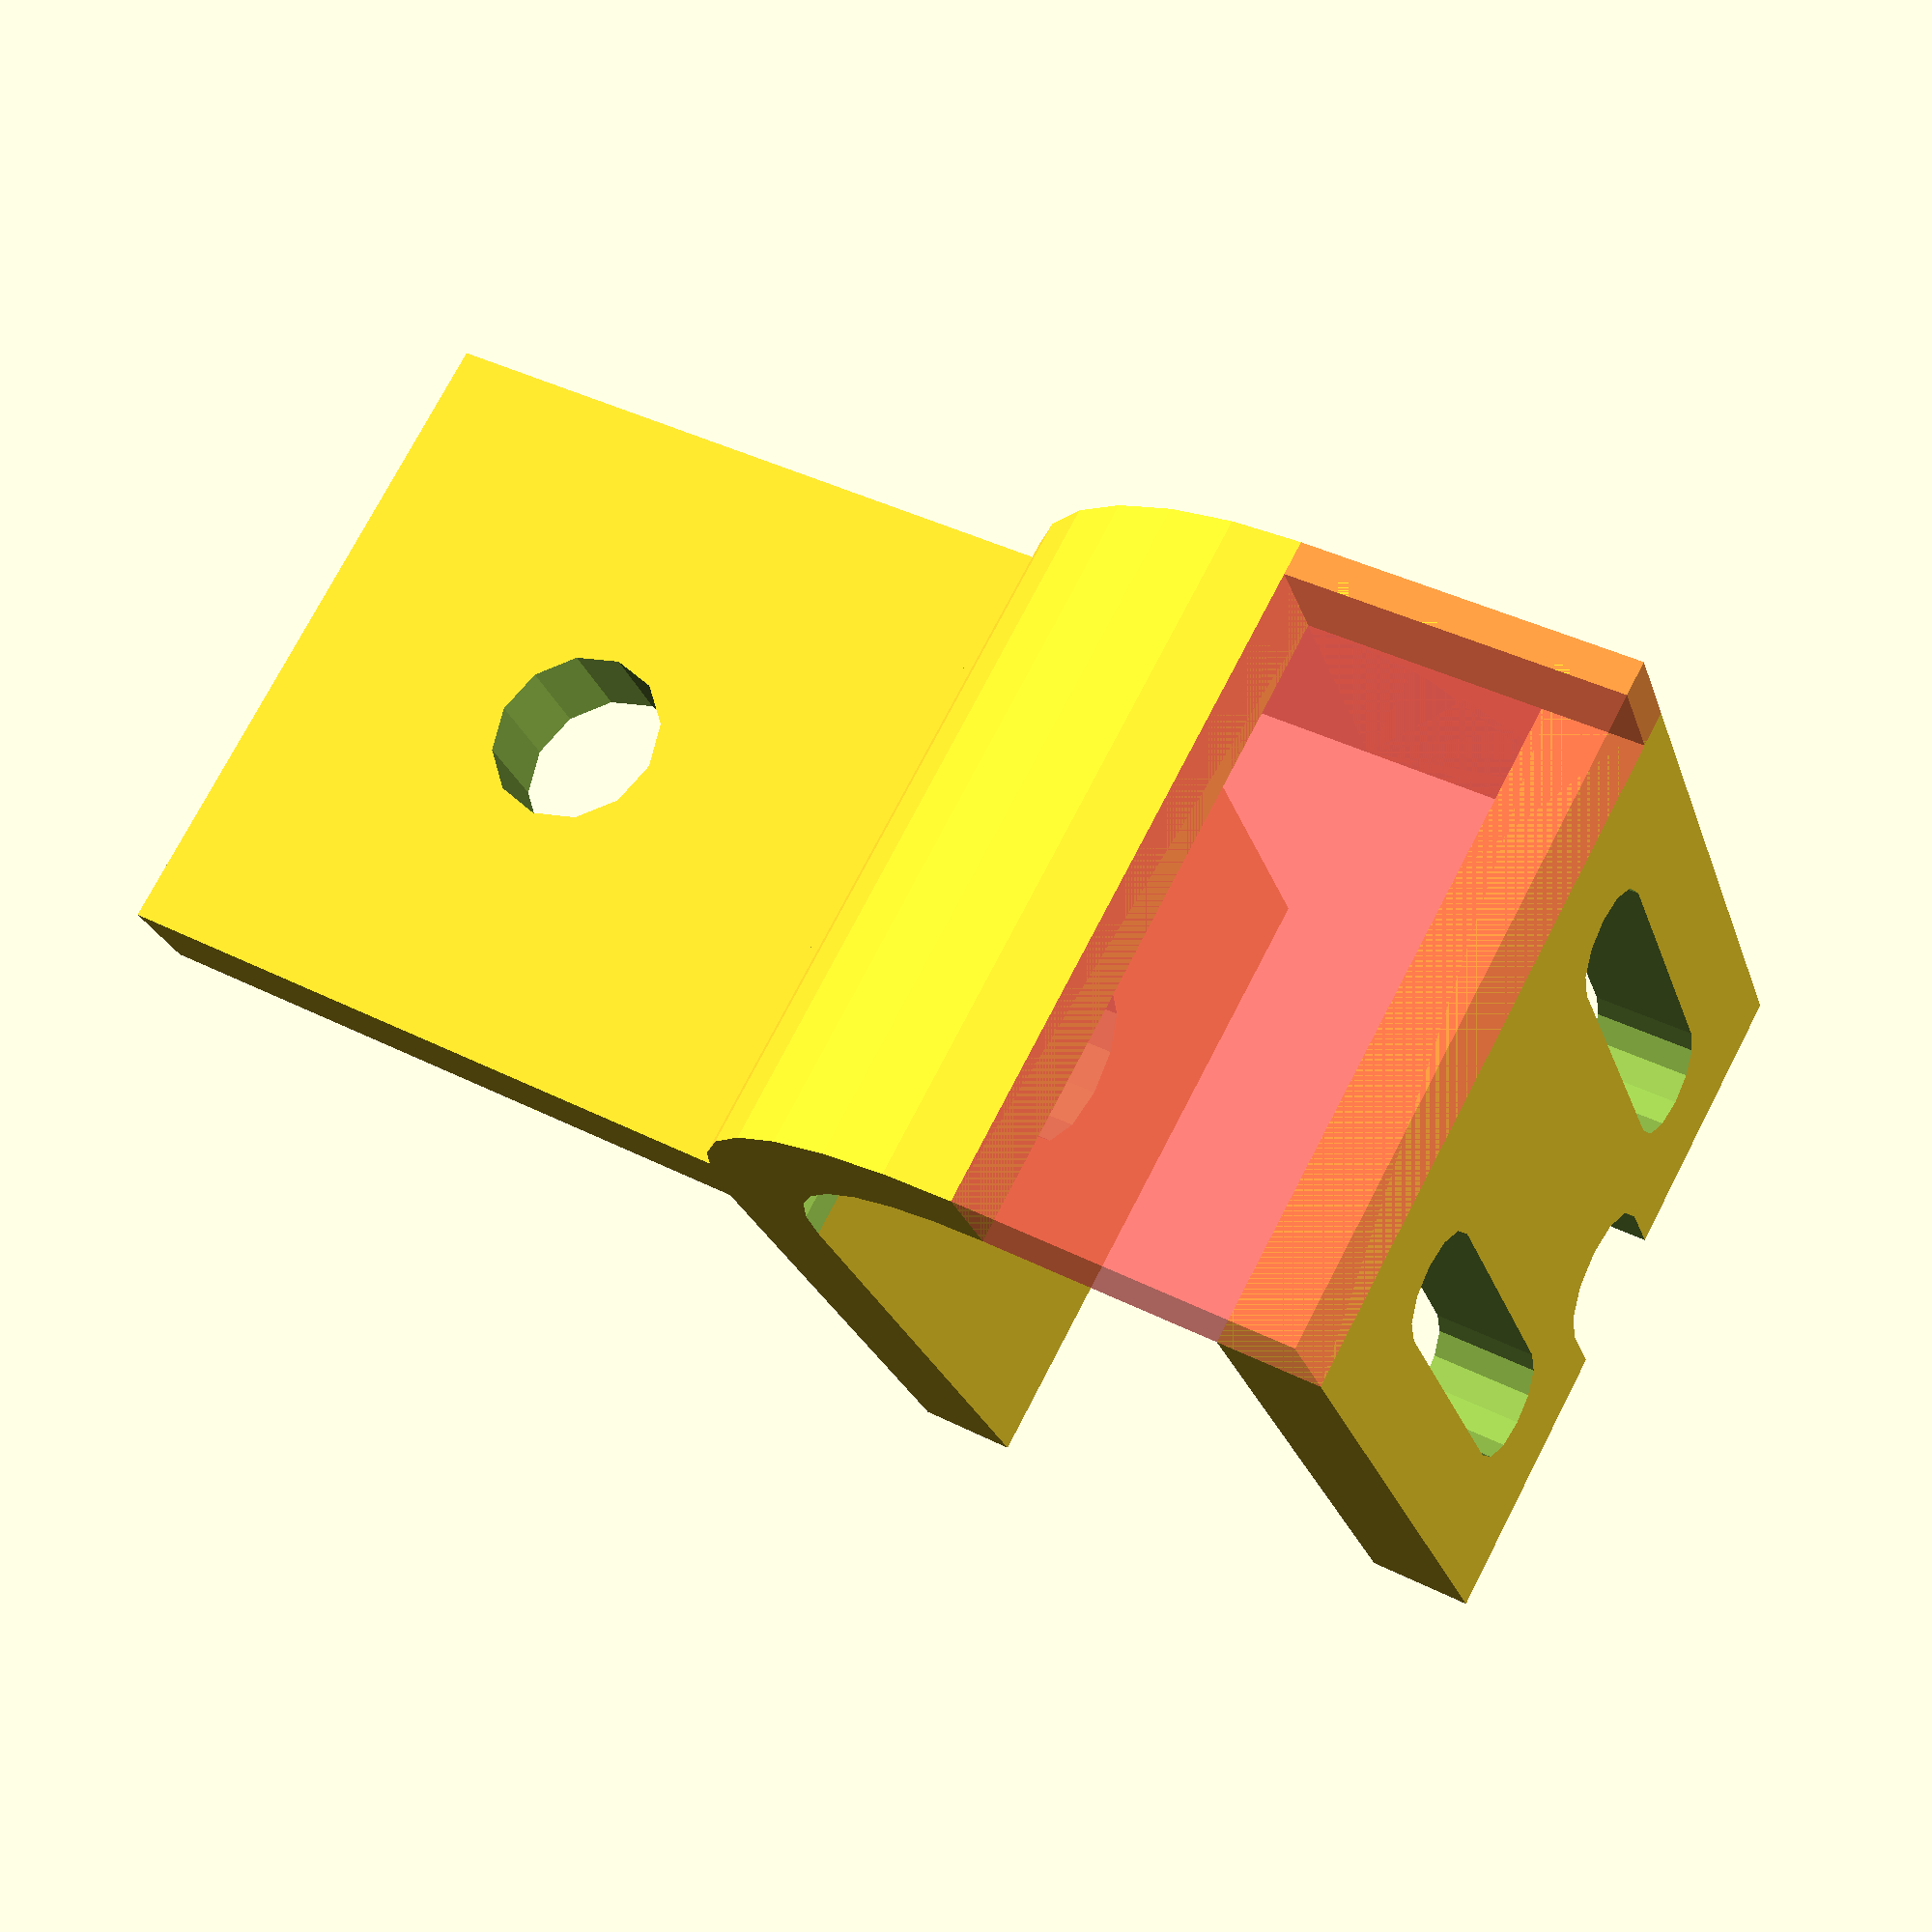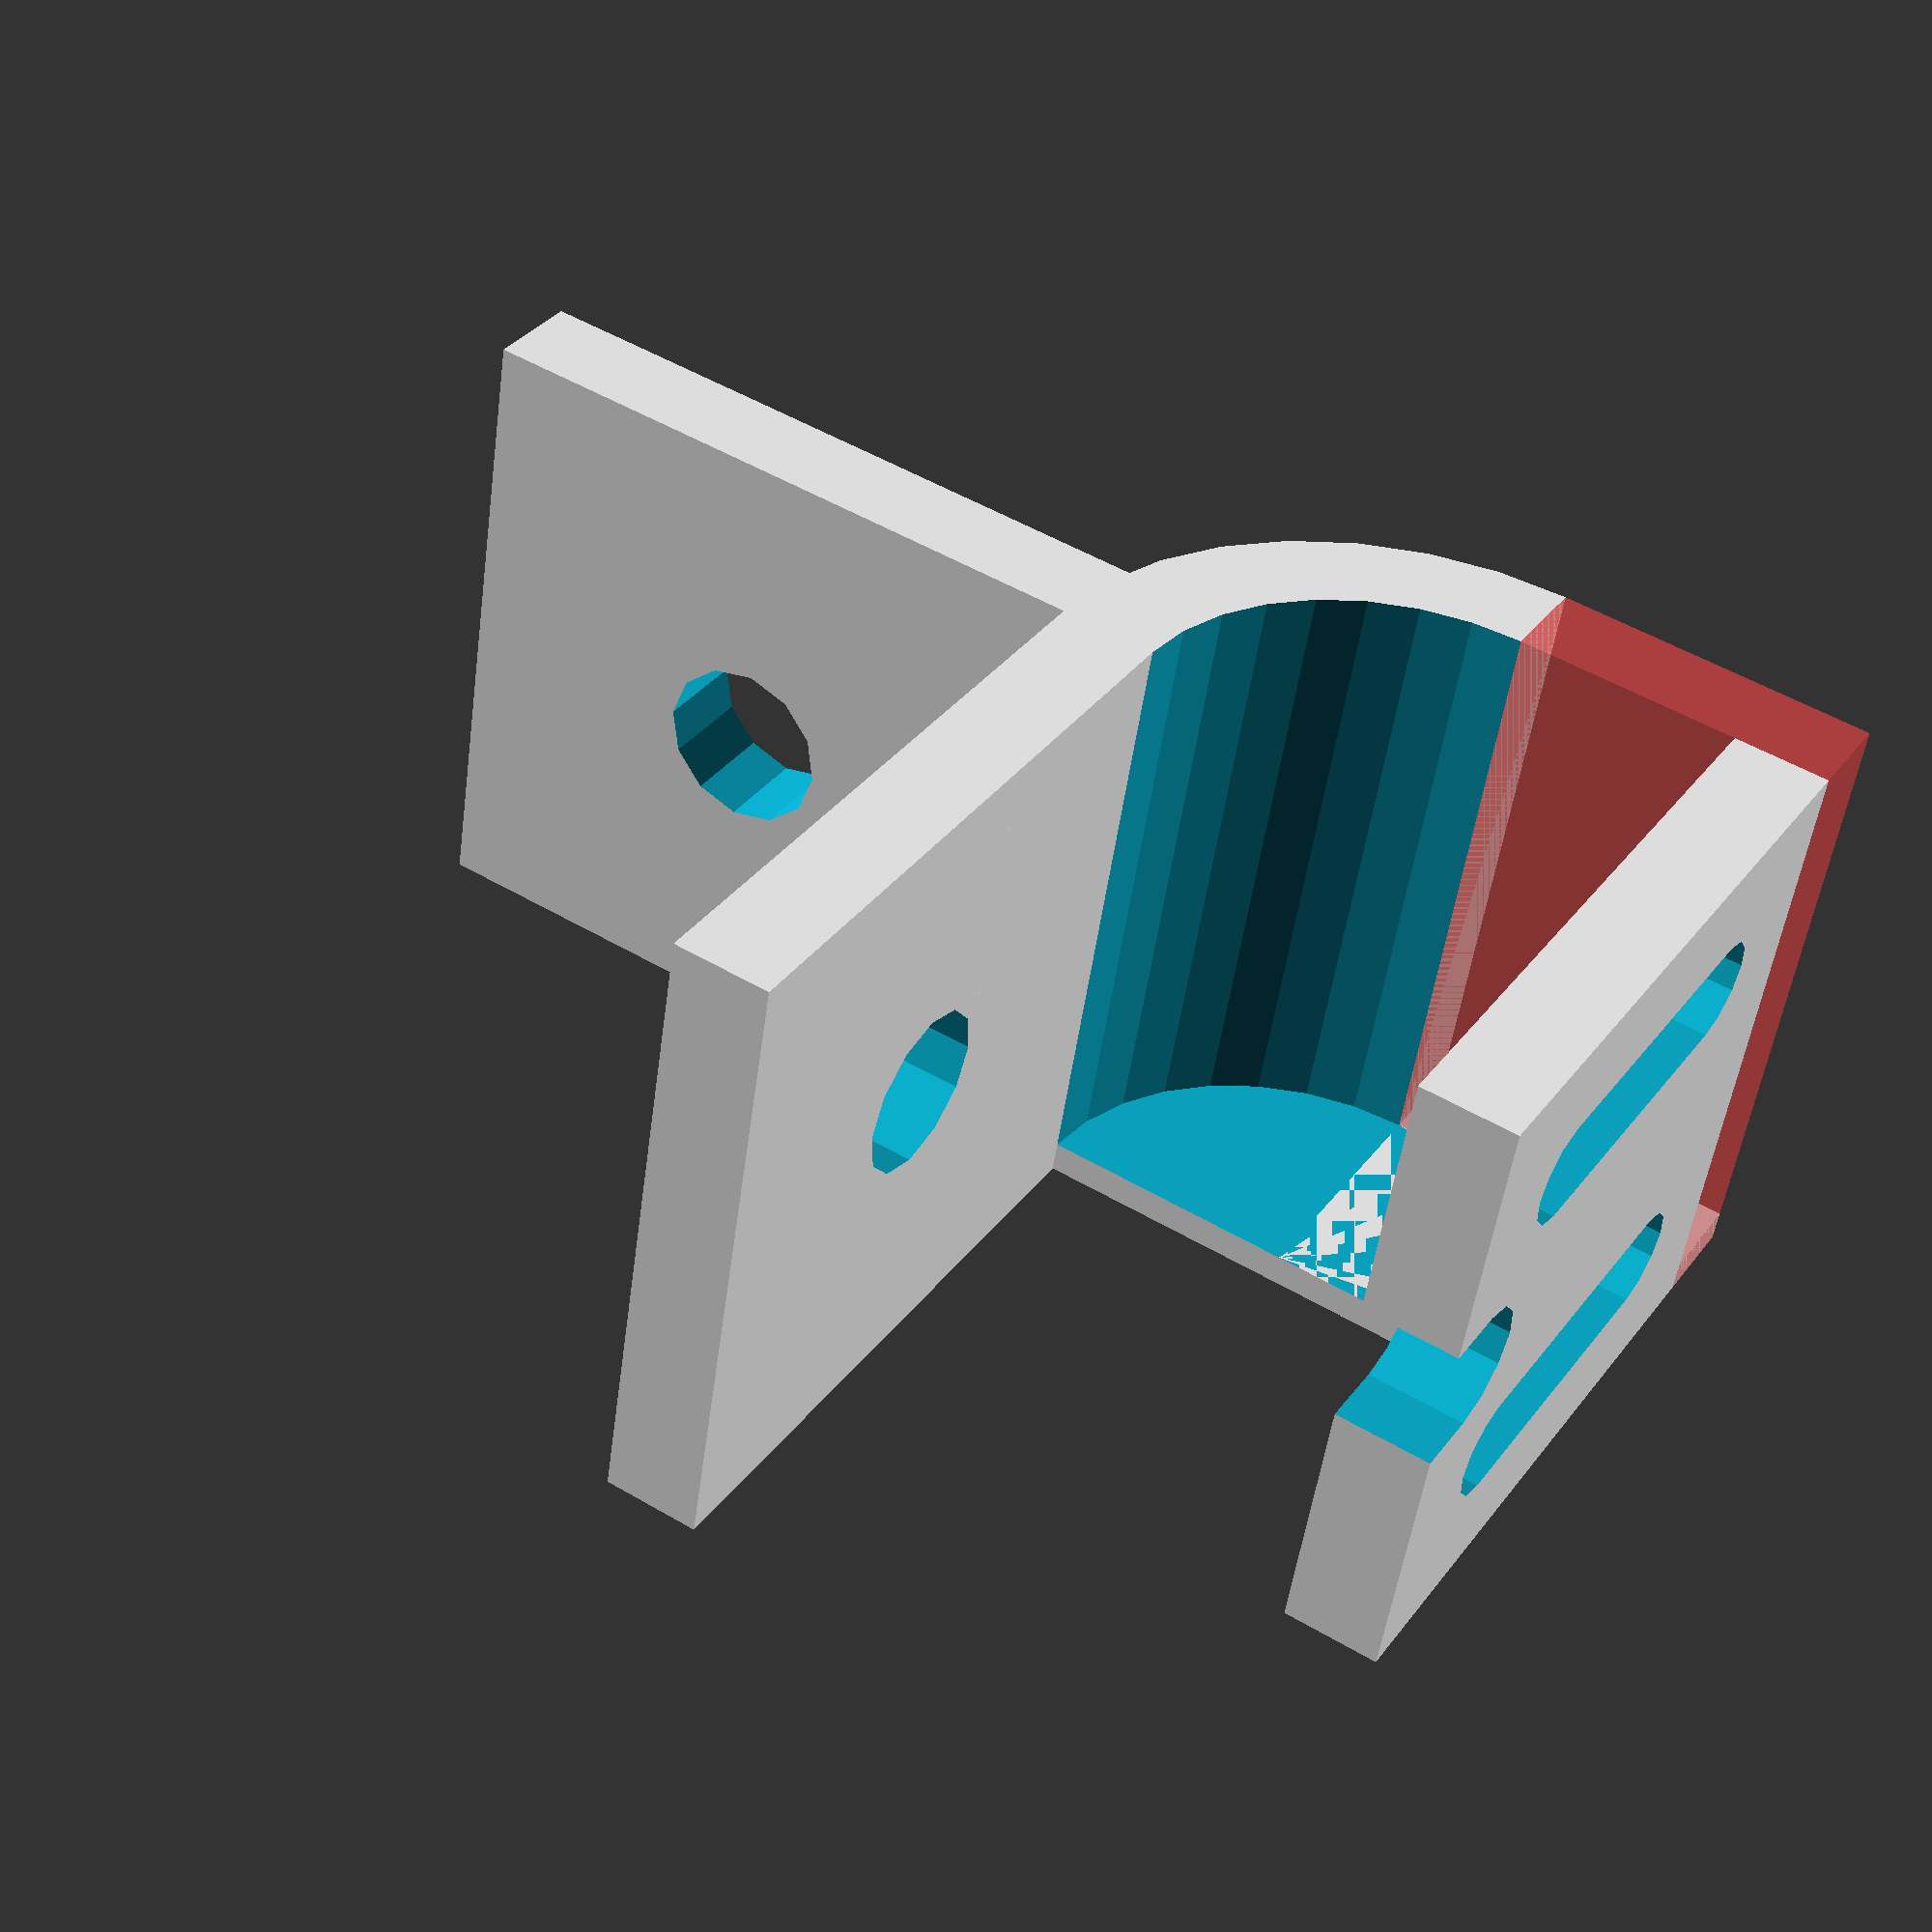
<openscad>

// Support_EndZ.scad
// Tous droits réservés www.mon-fablab.fr - 2017
// Licence GPLv3 - usage NON COMMERCIAL uniquement
// Contributeurs : X. HINAULT, Y. LE GAL

$fn = 12;

pro = 20; // largeur du profil alu

lx = 20-2; // decalage x
ly = 2; // decalage y
lay = 20; // long oblong


ep = 3; // epaisseur

esptr = 10.5; // espace trous end stop

difference(){ 
    //cube([ep,pro+lay/2-ly,pro]);
    cube([ep,pro+ep,pro]);
    translate([-1,pro/2-0.2,pro/2]) rotate([0,90,0]) cylinder(r=2.6, h=ep+2);
}

translate([lay/2-ly+ep,pro+lay/2-ly,0]) #cube([lx-(lay/2-ly),ep,pro]);
translate([lay/2-ly+ep,pro,0]) cube([lx-(lay/2-ly),lay/2-ly+ep,1]);


translate([0,pro,0]) {
    difference(){
        intersection(){
            cube([lay/2-ly+ep,lay/2-ly+ep,pro]);
            translate([lay/2-ly+ep,0,0]) cylinder(r=lay/2-ly+ep, h=pro, $fn=32);
        }
        translate([lay/2-ly+ep,0,1]) cylinder(r=lay/2-ly, h=pro, $fn=32);
    }
}

difference(){ 
    translate([-pro,pro,0]) cube([pro,ep,pro]);
    translate([-pro/2,pro-1,pro/2]) rotate([-90,0,0]) cylinder(r=2.6, h=ep+2);
}


translate([lx,pro-lay/2-ly,0]) difference(){ 
    cube([ep,lay,pro]);
    hull(){
        translate([-1,5,pro/2+esptr/2]) rotate([0,90,0]) cylinder(r=1.6, h=ep+2);
        translate([-1,lay-5,pro/2+esptr/2]) rotate([0,90,0]) cylinder(r=1.6, h=ep+2);
    }
    hull(){
        translate([-1,5,pro/2-esptr/2]) rotate([0,90,0]) cylinder(r=1.6, h=ep+2);
        translate([-1,lay-5,pro/2-esptr/2]) rotate([0,90,0]) cylinder(r=1.6, h=ep+2);
    }
    // tournevis
    hull(){
        translate([-1,lay/2+ly-pro/2,pro/2]) rotate([0,90,0]) cylinder(r=2, h=ep+2);
        translate([-1,0,pro/2]) rotate([0,90,0]) cylinder(r=2, h=ep+2);
    }
    
}
</openscad>
<views>
elev=105.3 azim=162.1 roll=152.6 proj=p view=wireframe
elev=230.7 azim=211.8 roll=187.6 proj=p view=solid
</views>
